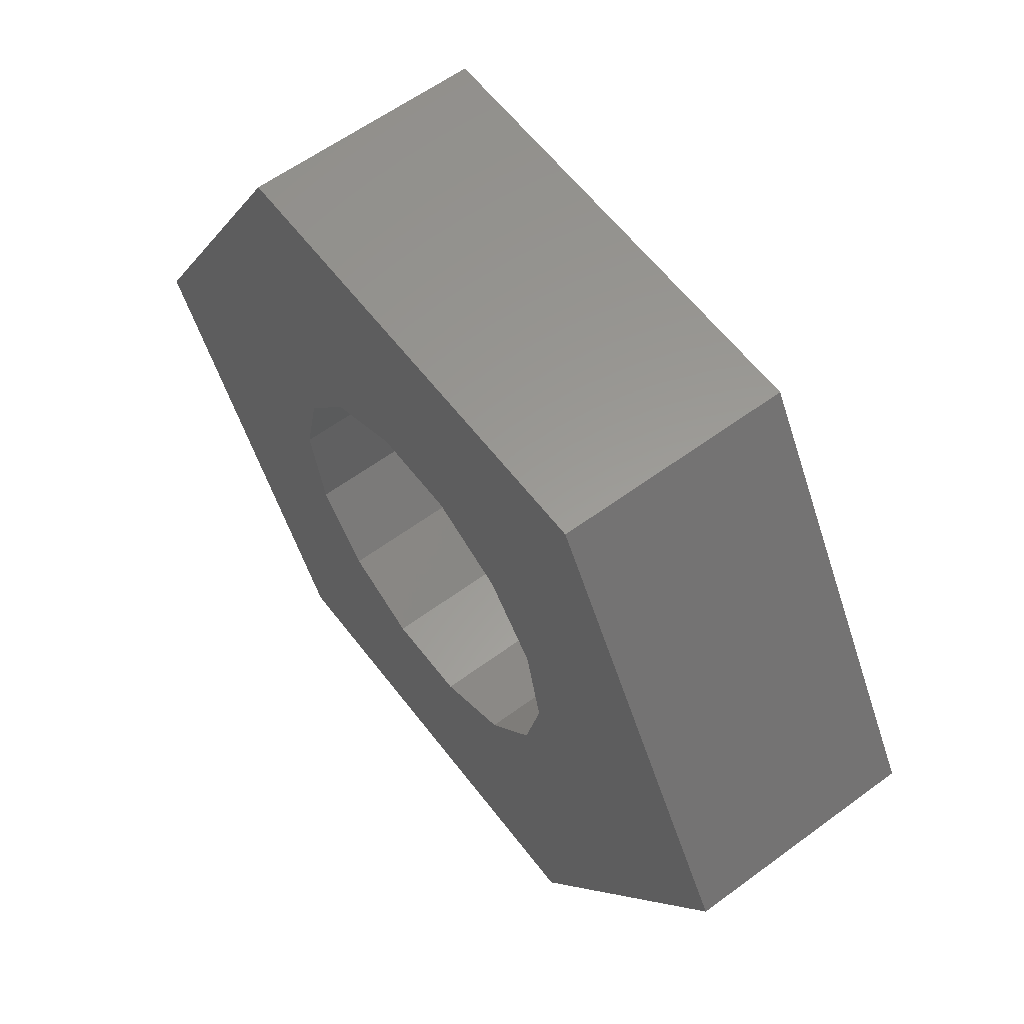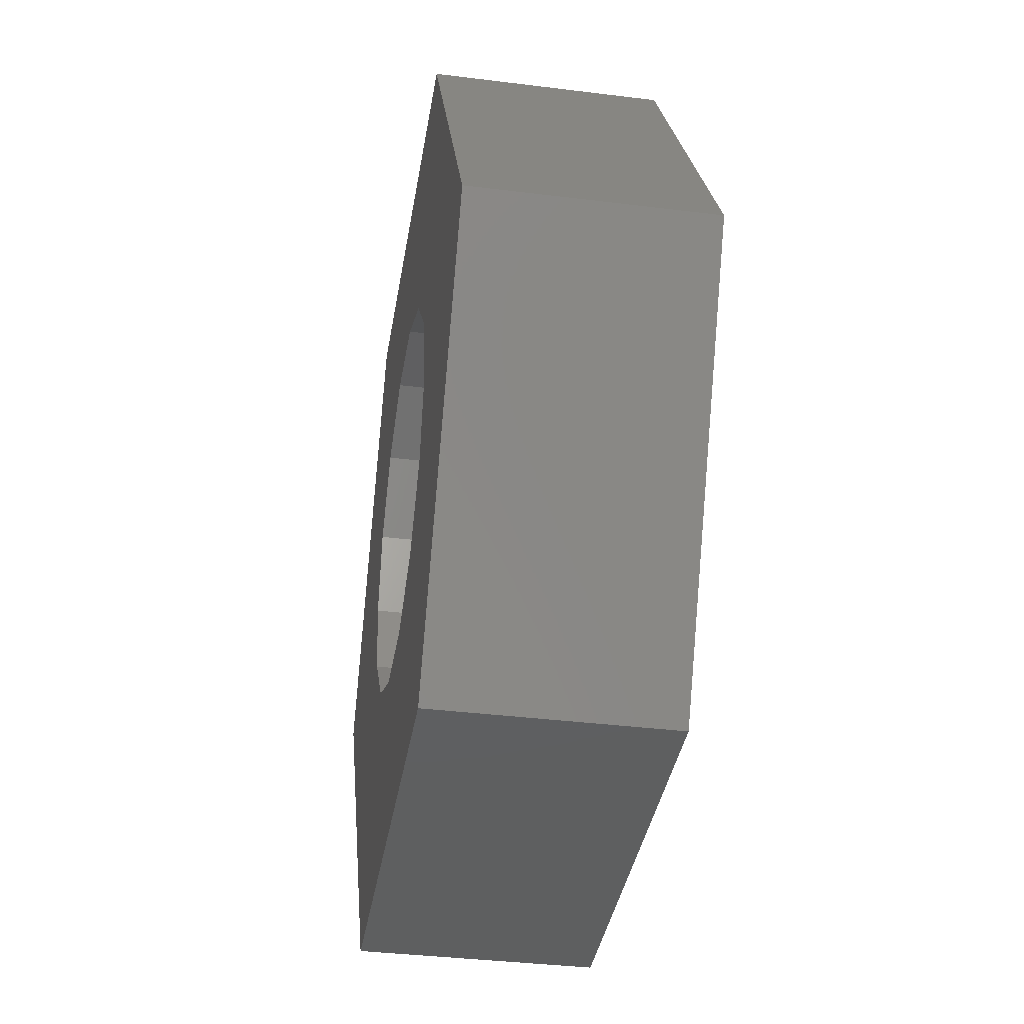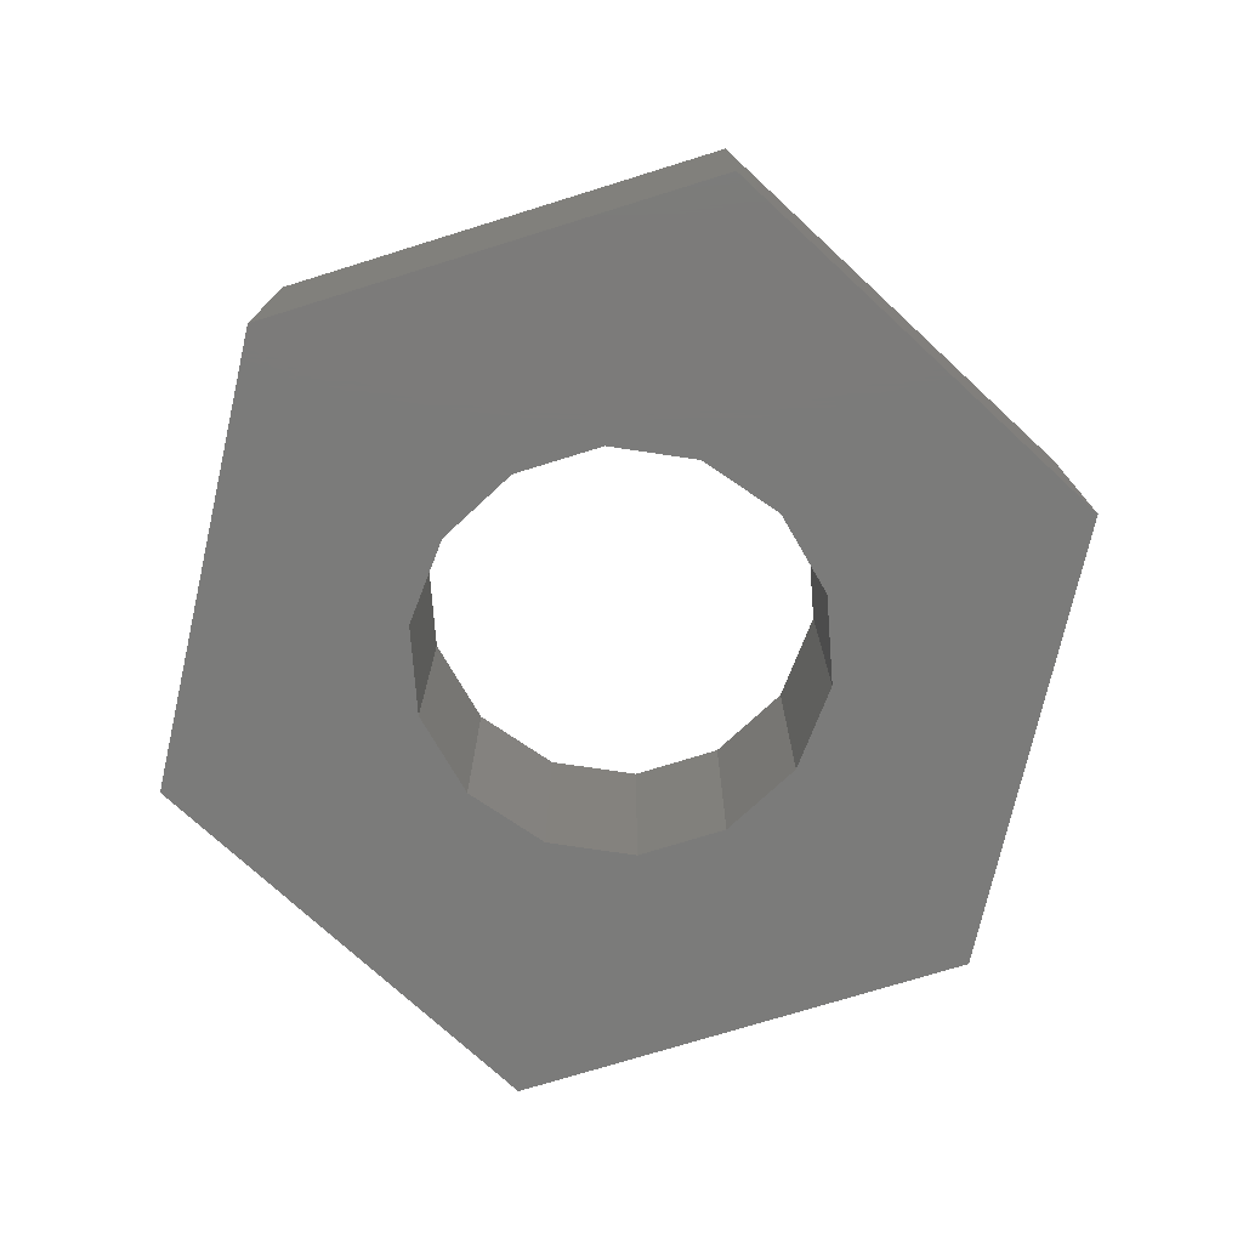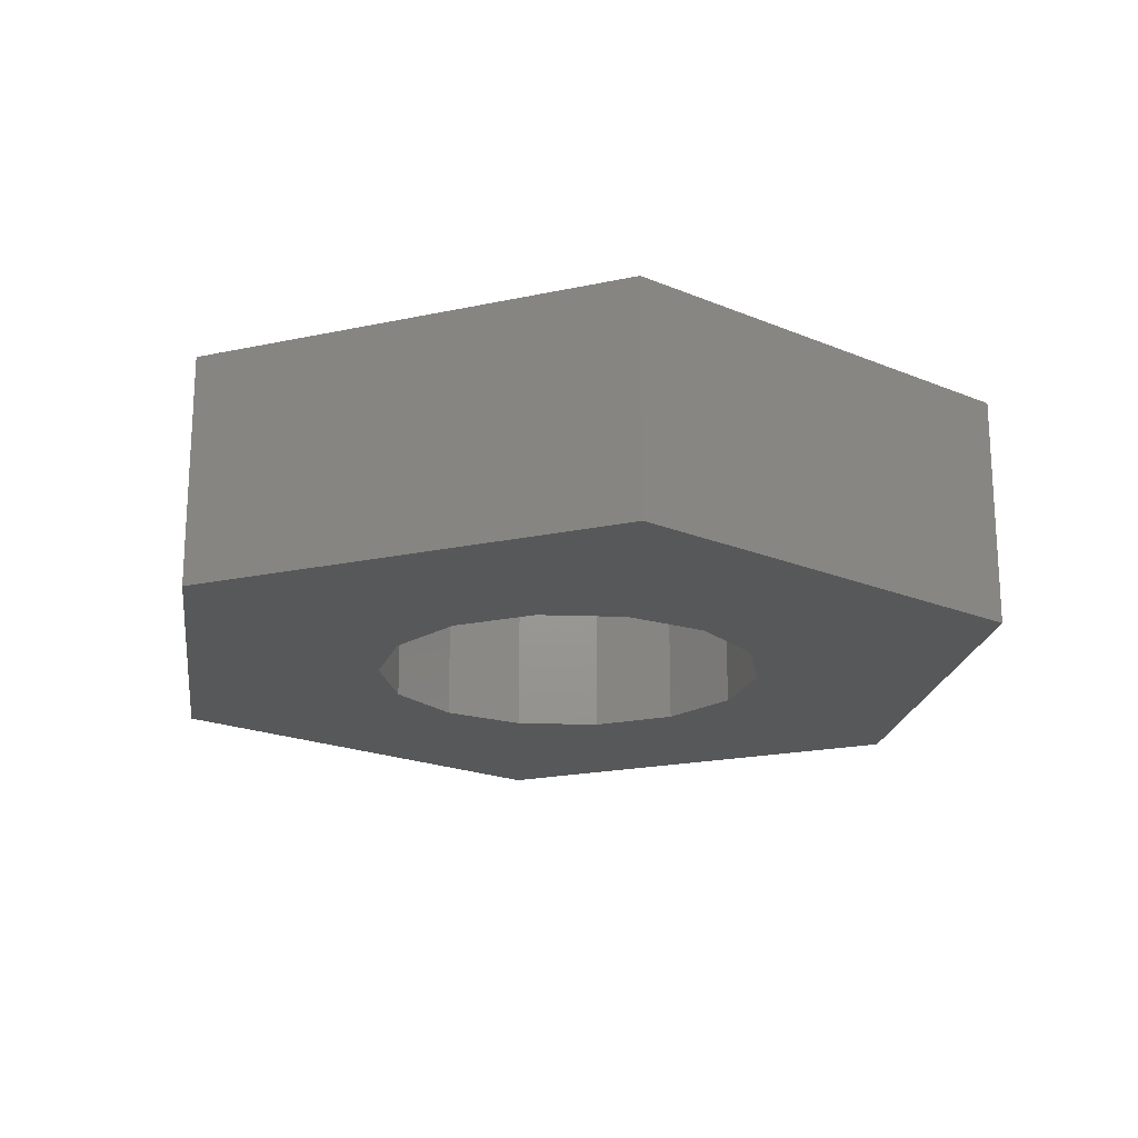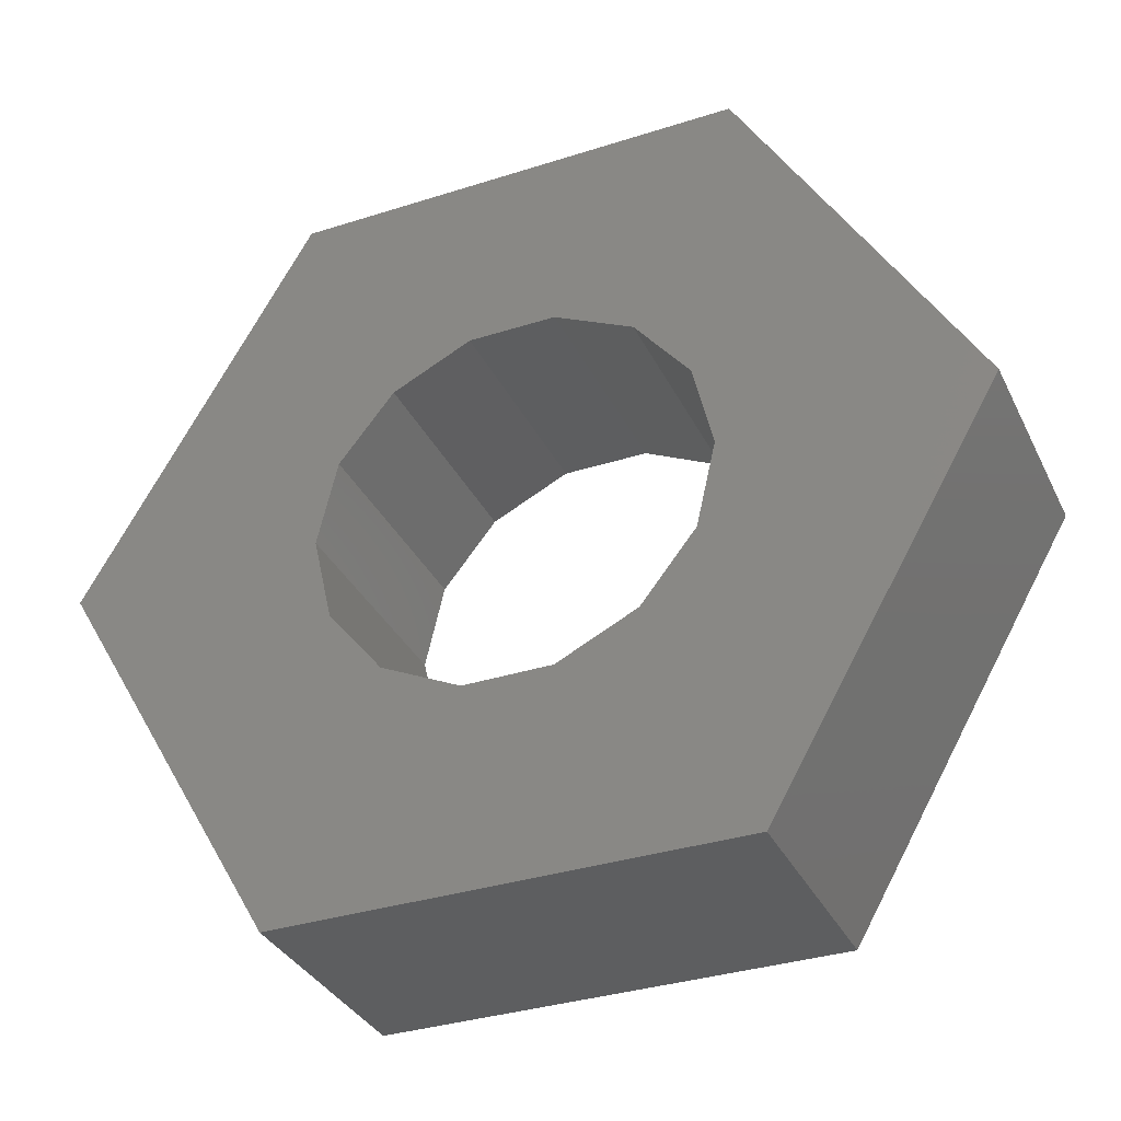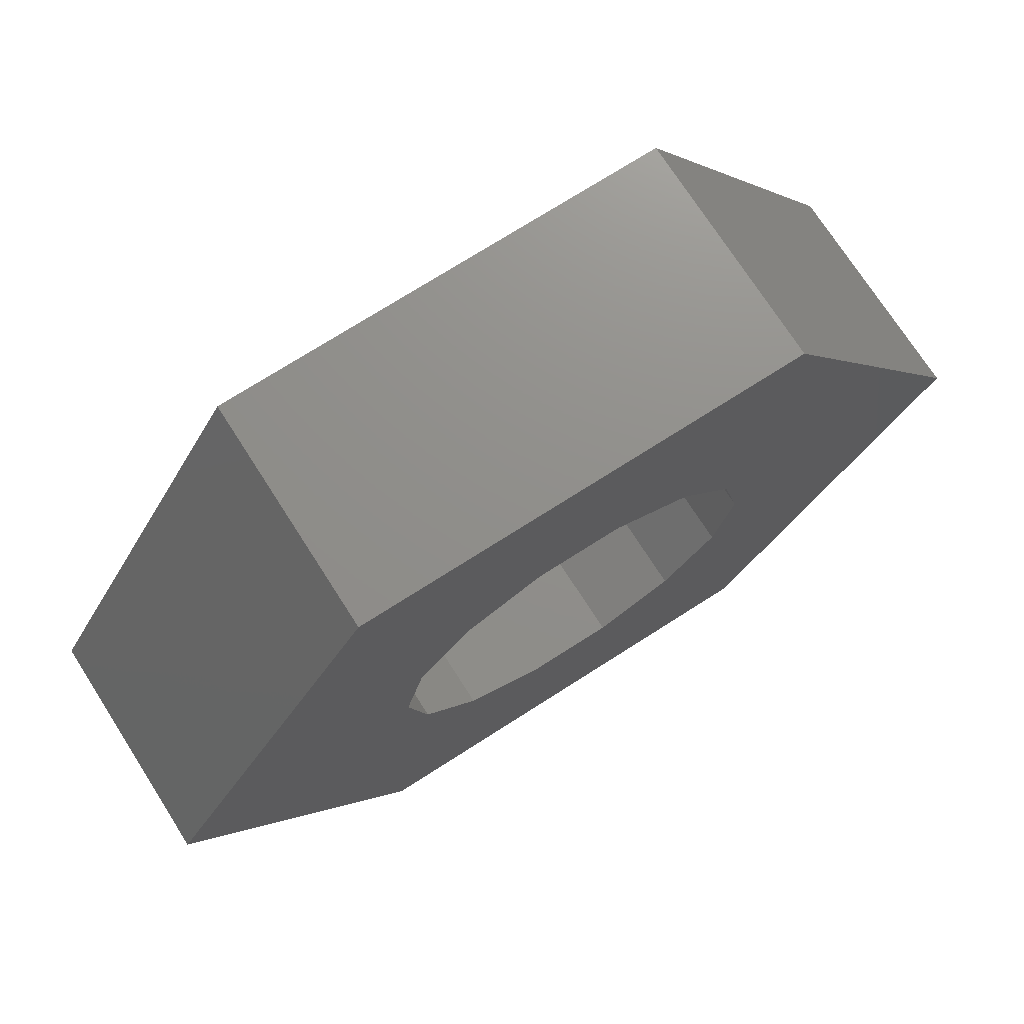
<metadata>
{"format":"stl","ext":"stl","renderer":"f3d","projection":"perspective","resolution":1024,"background":"white","views":[{"elev":59.7,"azim":-127.1,"up":"+Y"},{"elev":-37.4,"azim":80.9,"up":"+Y"},{"elev":-74.3,"azim":17.2,"up":"+Z"},{"elev":-19.6,"azim":-158.0,"up":"+Z"},{"elev":-34.4,"azim":-156.7,"up":"+Y"},{"elev":73.1,"azim":147.4,"up":"+Y"}]}
</metadata>
<code>
# stl→obj: 40 verts, 80 faces
v -9.75 0 0
v -4.875 -8.444 0
v -9.75 0 5
v -4.875 -8.444 5
v -4.875 8.444 0
v -0.9457 4.143 0
v 4.875 8.444 0
v 4.25 0 0
v 9.75 0 0
v 4.875 -8.444 0
v -4.25 0 0
v -3.829 -1.844 0
v -2.65 -3.323 0
v 3.829 -1.844 0
v 2.65 -3.323 0
v -0.9457 -4.143 0
v 0.9457 -4.143 0
v 0.9457 4.143 0
v 2.65 3.323 0
v 3.829 1.844 0
v -2.65 3.323 0
v -3.829 1.844 0
v -4.875 8.444 5
v -4.25 0 5
v 4.875 8.444 5
v 9.75 0 5
v -2.65 -3.323 5
v -3.829 -1.844 5
v -2.65 3.323 5
v -0.9457 4.143 5
v -3.829 1.844 5
v 0.9457 -4.143 5
v -0.9457 -4.143 5
v 4.875 -8.444 5
v 2.65 3.323 5
v 3.829 1.844 5
v 0.9457 4.143 5
v 4.25 0 5
v 3.829 -1.844 5
v 2.65 -3.323 5
f 1 2 3
f 3 2 4
f 1 5 2
f 6 5 7
f 8 7 9
f 2 9 10
f 2 5 11
f 2 11 12
f 2 12 13
f 14 9 15
f 2 16 17
f 2 17 9
f 17 15 9
f 18 7 19
f 20 7 8
f 14 8 9
f 19 7 20
f 6 7 18
f 21 5 6
f 22 5 21
f 11 5 22
f 16 2 13
f 1 3 5
f 5 3 23
f 23 3 4
f 24 23 4
f 25 23 26
f 27 28 4
f 28 24 4
f 29 30 23
f 29 23 31
f 32 33 34
f 35 36 26
f 37 23 30
f 26 23 37
f 38 39 34
f 26 37 35
f 26 38 34
f 26 36 38
f 39 40 34
f 34 33 4
f 33 27 4
f 24 31 23
f 40 32 34
f 4 2 10
f 34 4 10
f 34 10 9
f 26 34 9
f 9 7 25
f 26 9 25
f 5 23 7
f 7 23 25
f 24 28 12
f 11 24 12
f 22 31 24
f 11 22 24
f 21 29 31
f 22 21 31
f 6 30 29
f 21 6 29
f 18 37 30
f 6 18 30
f 19 35 37
f 18 19 37
f 36 35 20
f 20 35 19
f 38 36 8
f 8 36 20
f 38 8 39
f 39 8 14
f 39 14 40
f 40 14 15
f 40 15 32
f 32 15 17
f 32 17 33
f 33 17 16
f 33 16 27
f 27 16 13
f 28 27 13
f 12 28 13

</code>
